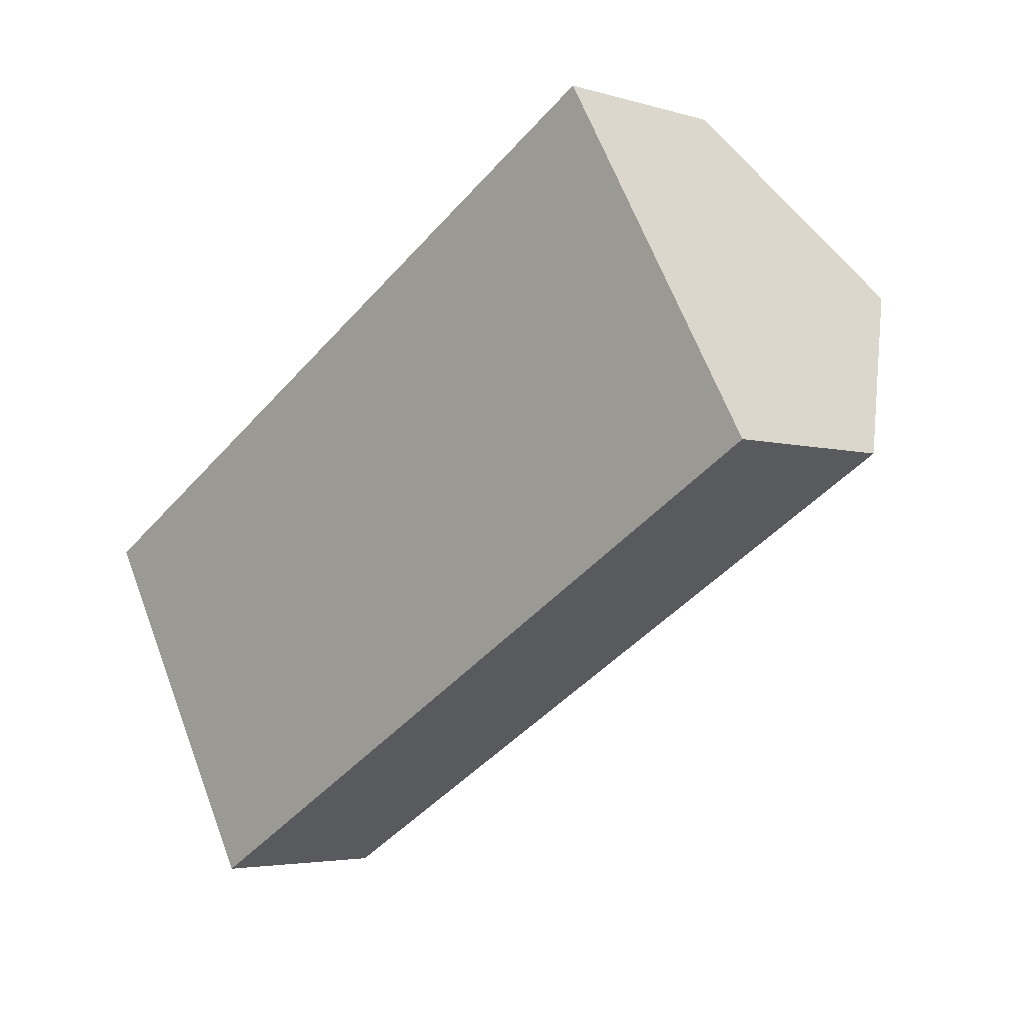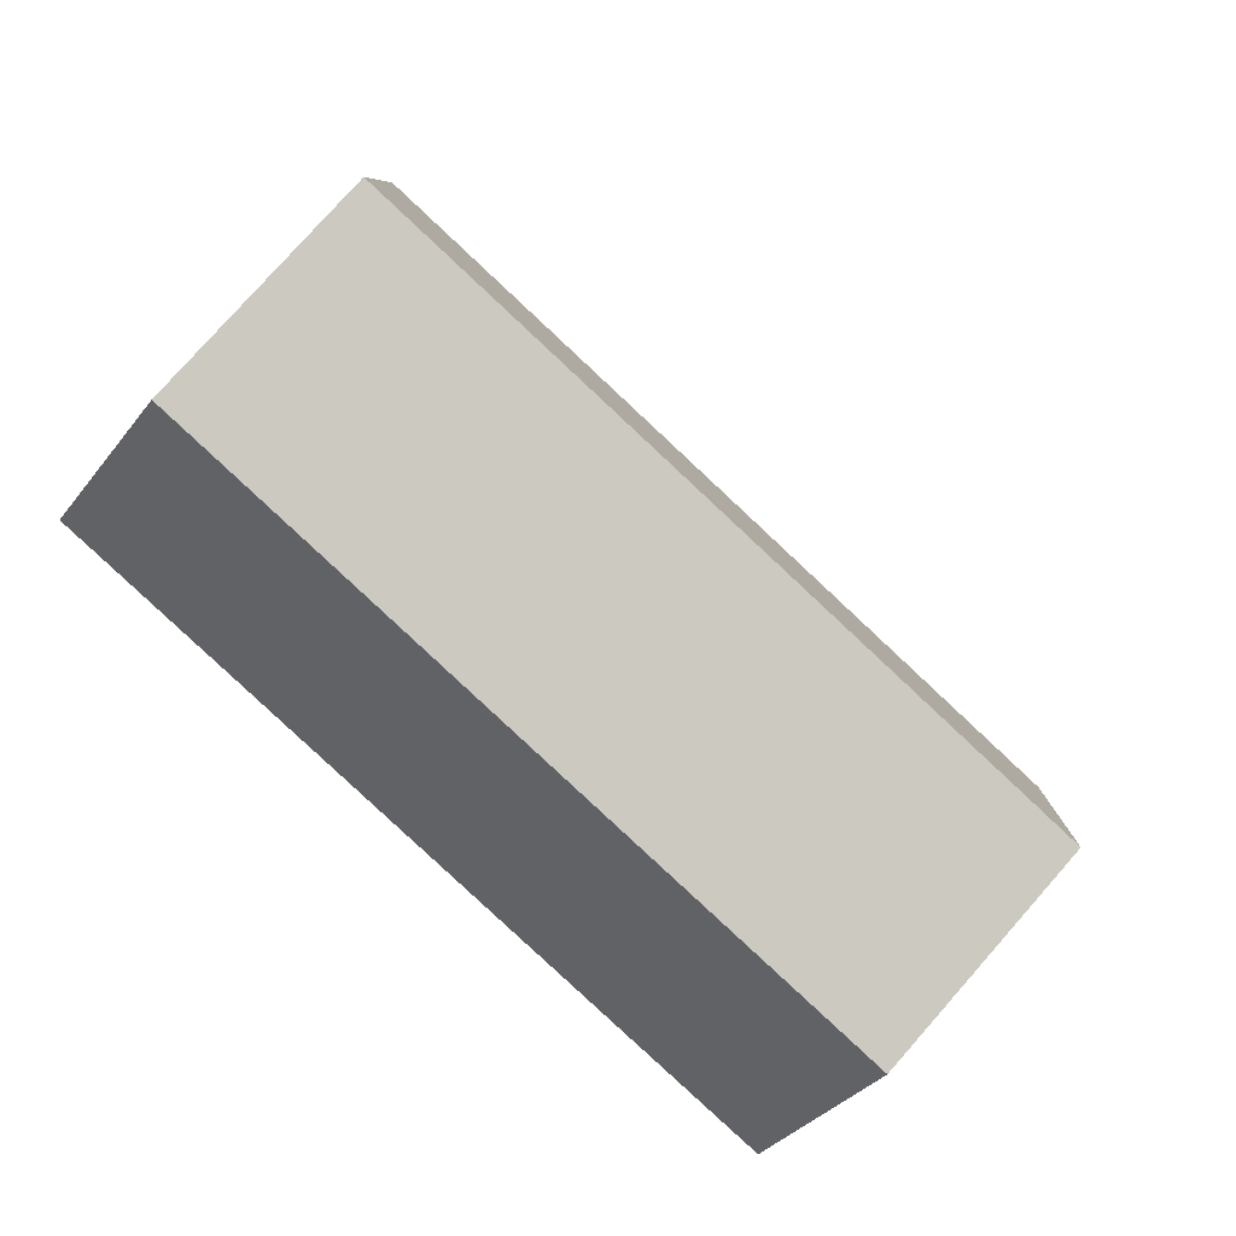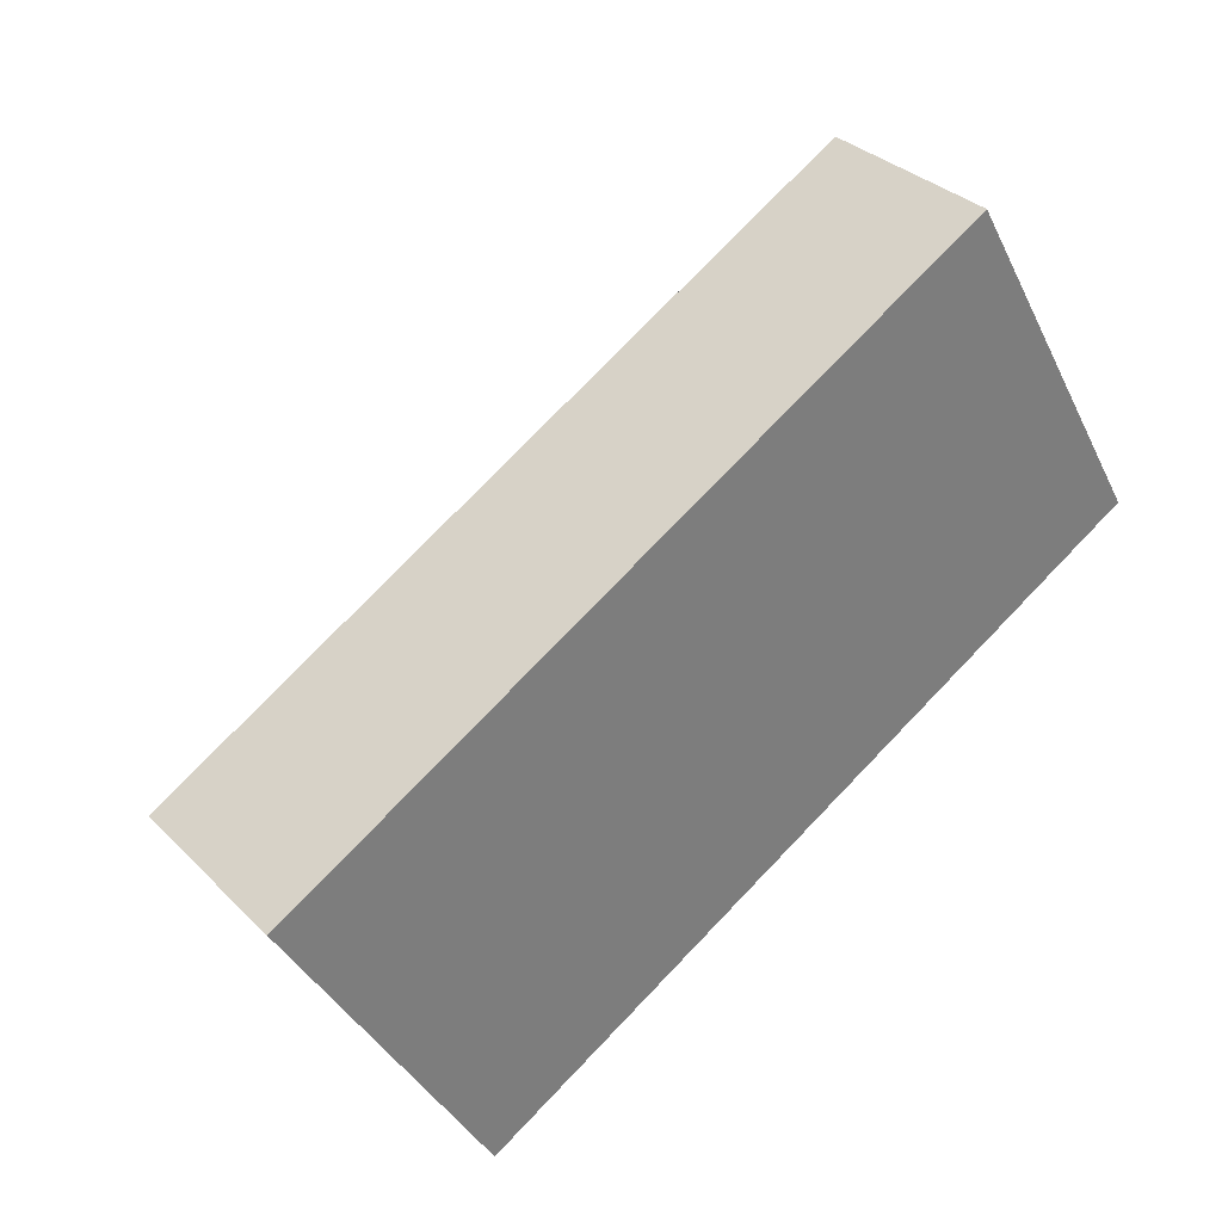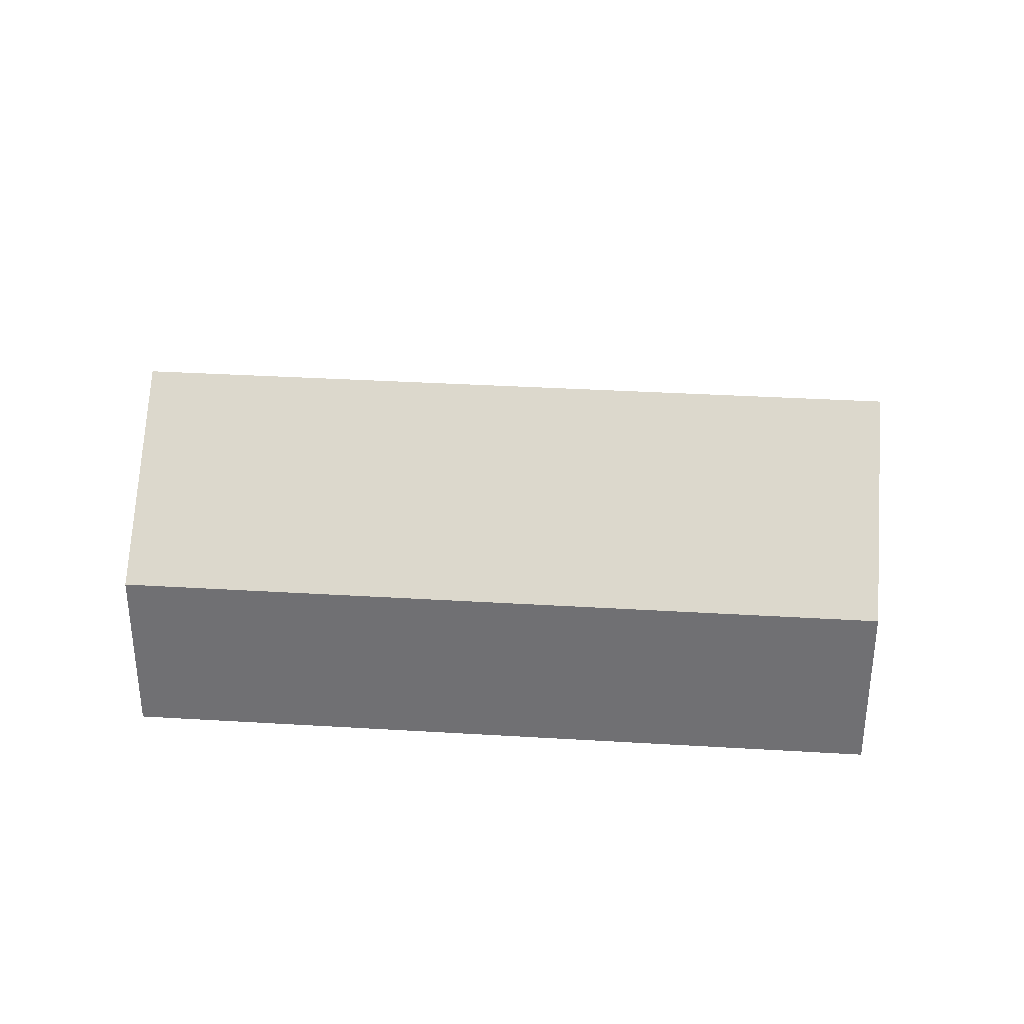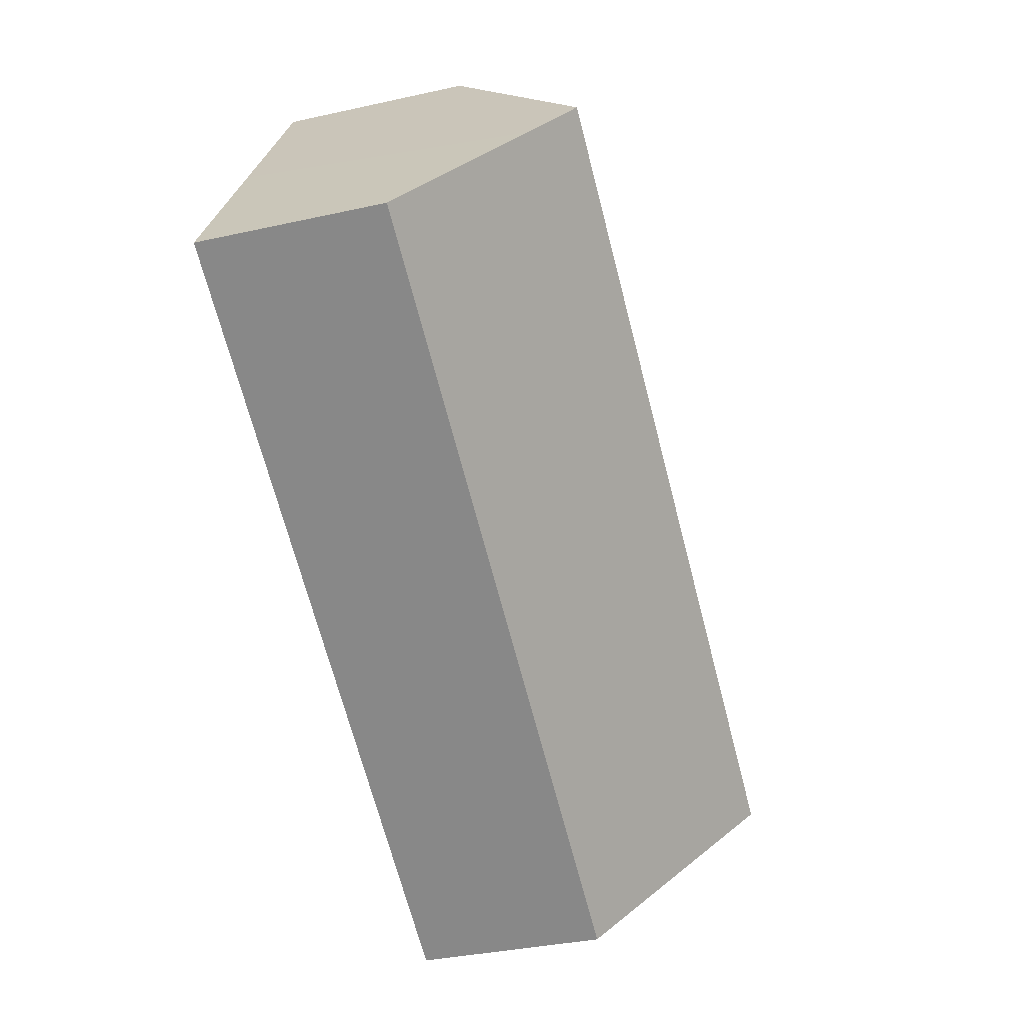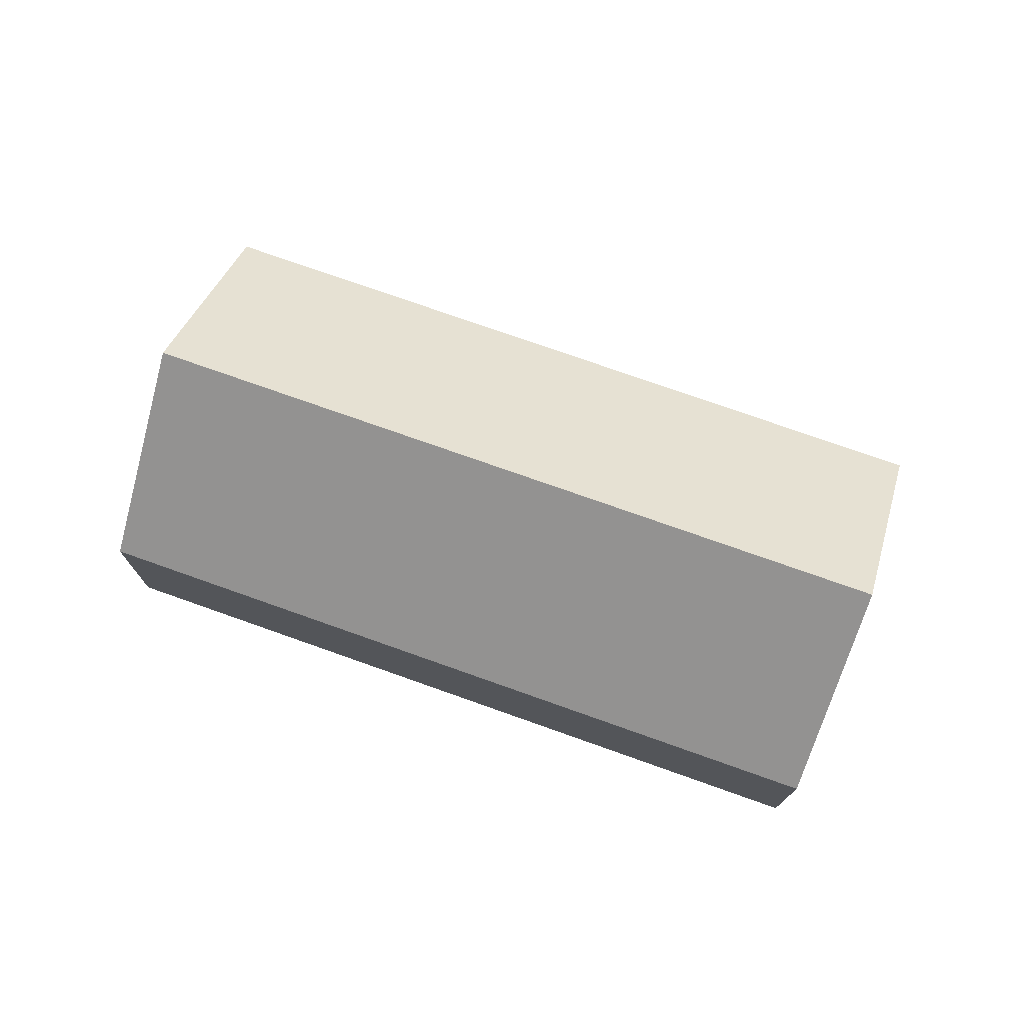
<metadata>
{"format":"obj","ext":"obj","renderer":"f3d","projection":"perspective","resolution":1024,"background":"white","views":[{"elev":-3.9,"azim":45.3,"up":"+Z"},{"elev":-35.3,"azim":147.7,"up":"+Z"},{"elev":32.6,"azim":-36.7,"up":"+Z"},{"elev":34.4,"azim":-25.5,"up":"+Y"},{"elev":-35.0,"azim":106.6,"up":"+Z"},{"elev":75.2,"azim":-10.6,"up":"+Y"}]}
</metadata>
<code>
v  1.779 6.058 -3.065
v  12.54 3.337 7.283
v  14.32 6.058 4.218
v  5.817 3.337 3.377
v  0 3.337 2.043e-16
v  3.559 3.337 -6.13
v  14.81 5.311 3.377
v  16.1 3.338 1.154
v  3.559 3.754e-16 -6.13
v  1.779 1.877e-16 -3.065
v  0 0 0
v  5.817 -2.068e-16 3.377
v  12.54 -4.46e-16 7.283
v  14.32 -2.583e-16 4.218
v  14.81 -2.068e-16 3.377
v  16.1 -7.066e-17 1.154
g defaultobject
f 1 2 3
f 2 1 4
f 4 1 5
f 6 7 8
f 7 6 3
f 3 6 1
f 9 1 6
f 1 9 5
f 5 9 10
f 5 10 11
f 11 4 5
f 4 11 12
f 4 12 2
f 2 12 13
f 13 3 2
f 3 13 7
f 7 13 14
f 7 14 8
f 8 14 15
f 8 15 16
f 16 6 8
f 6 16 9
f 12 14 13
f 14 12 15
f 15 12 16
f 16 12 9
f 9 12 11
f 9 11 10

</code>
